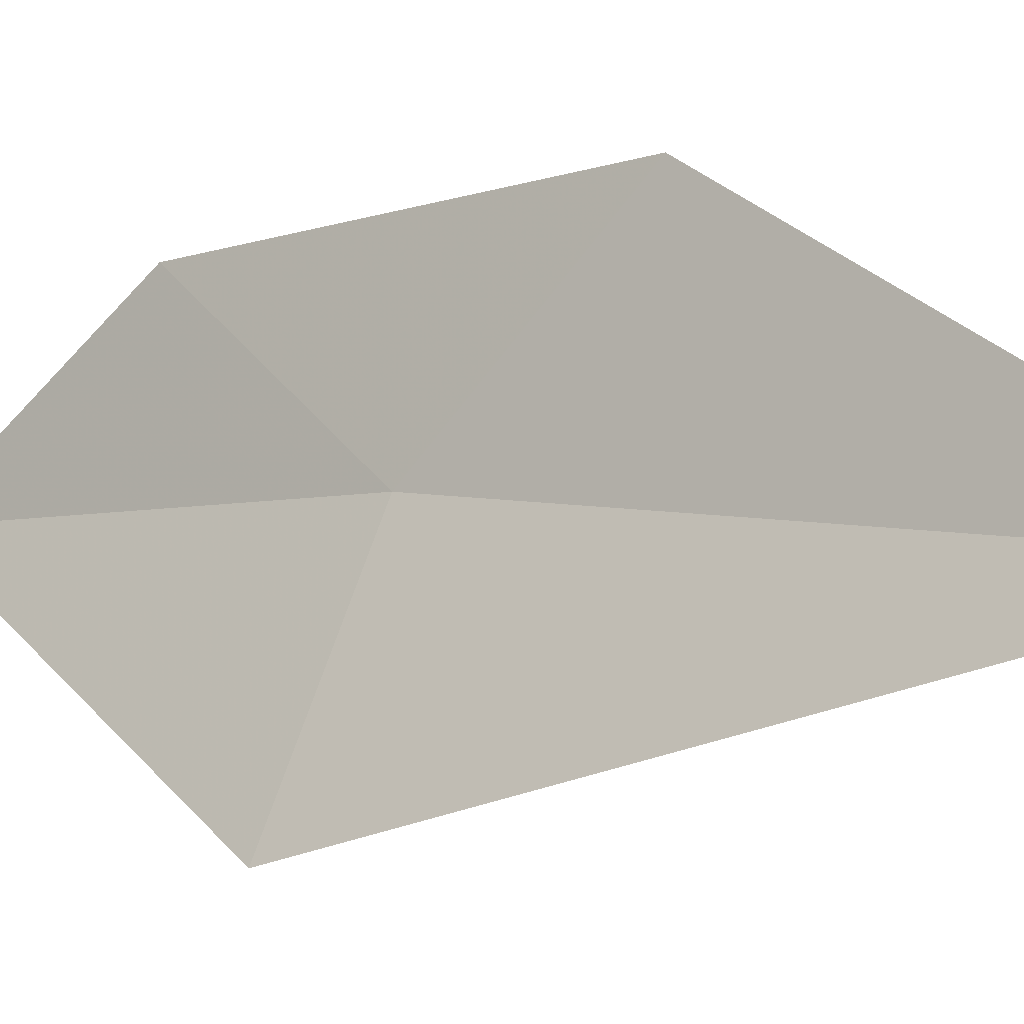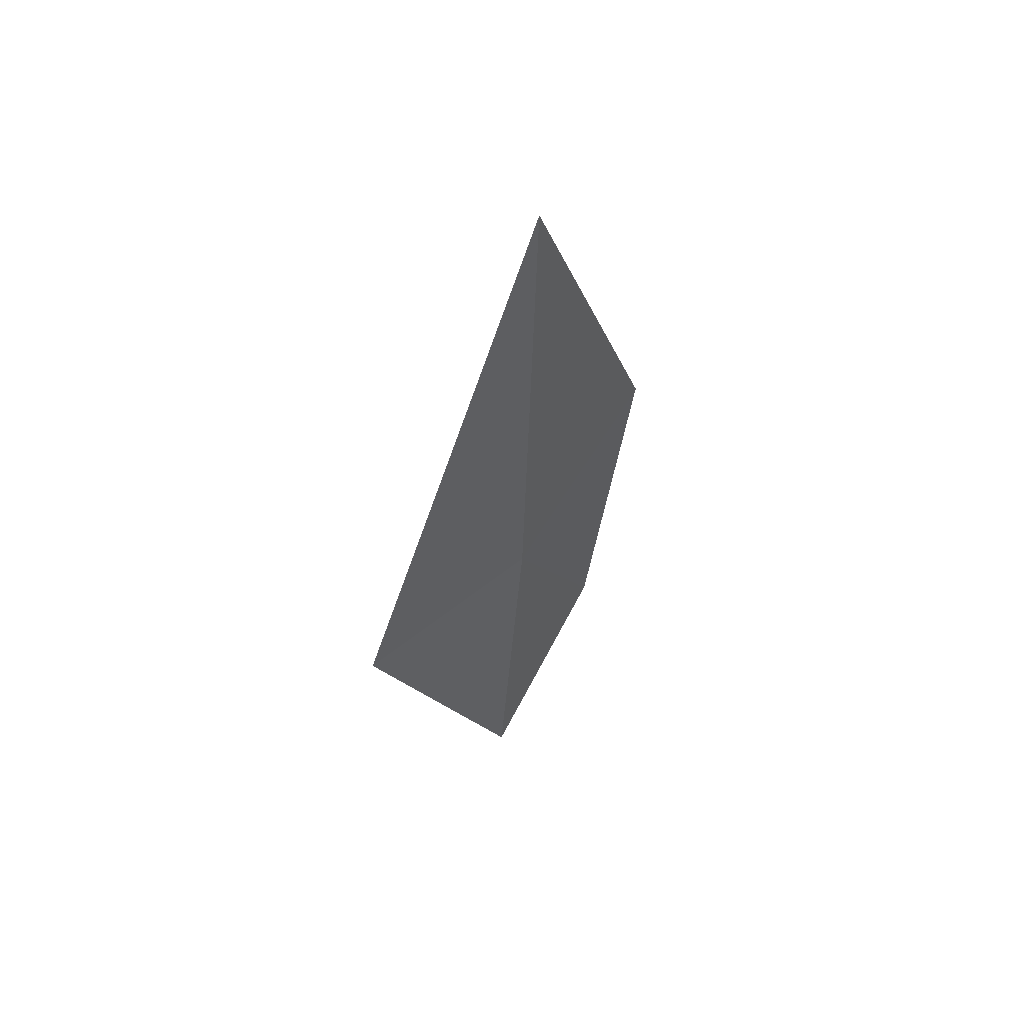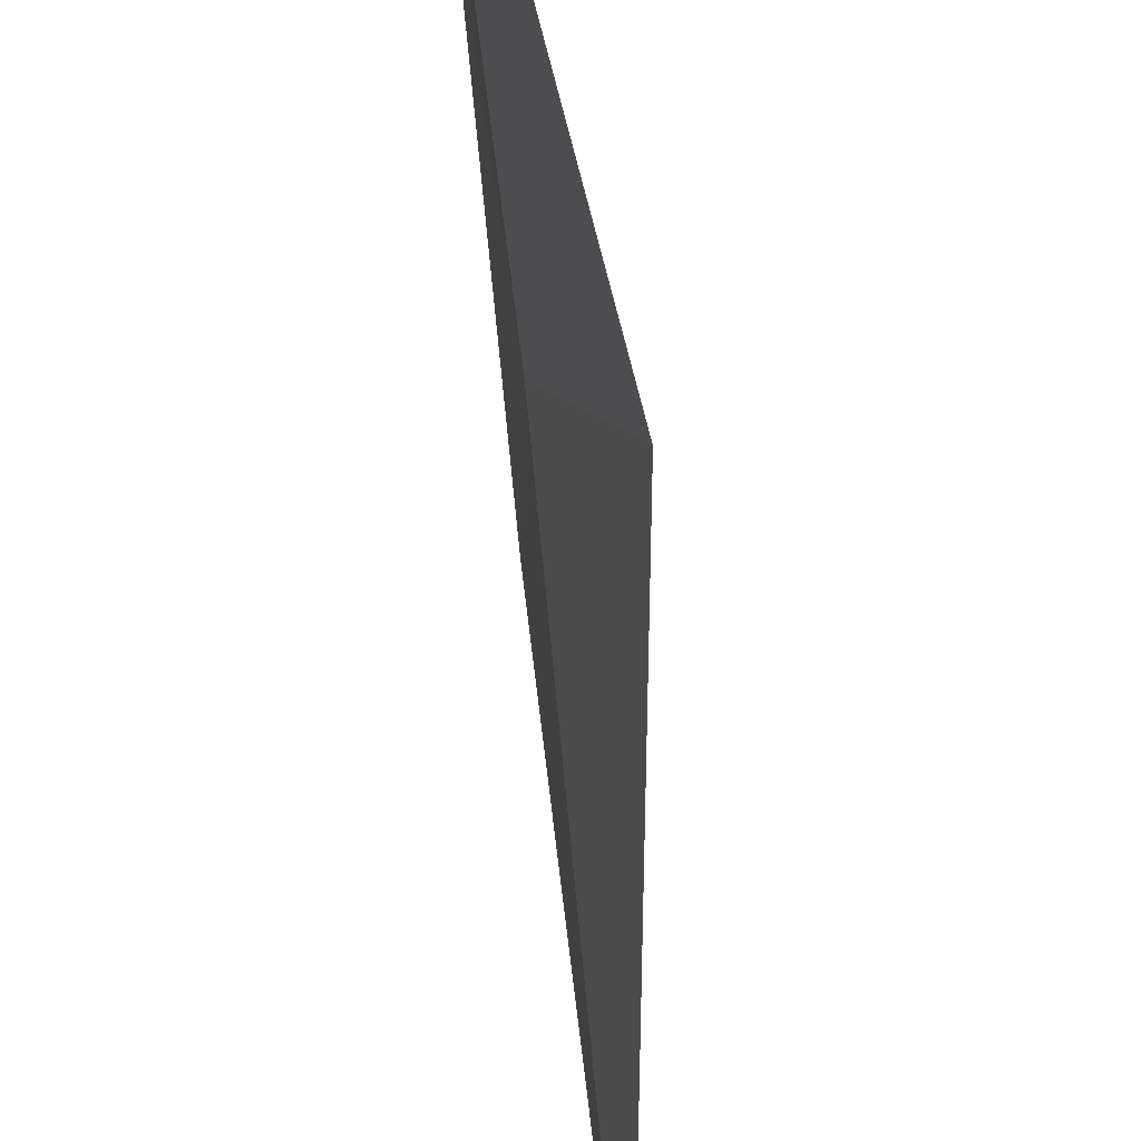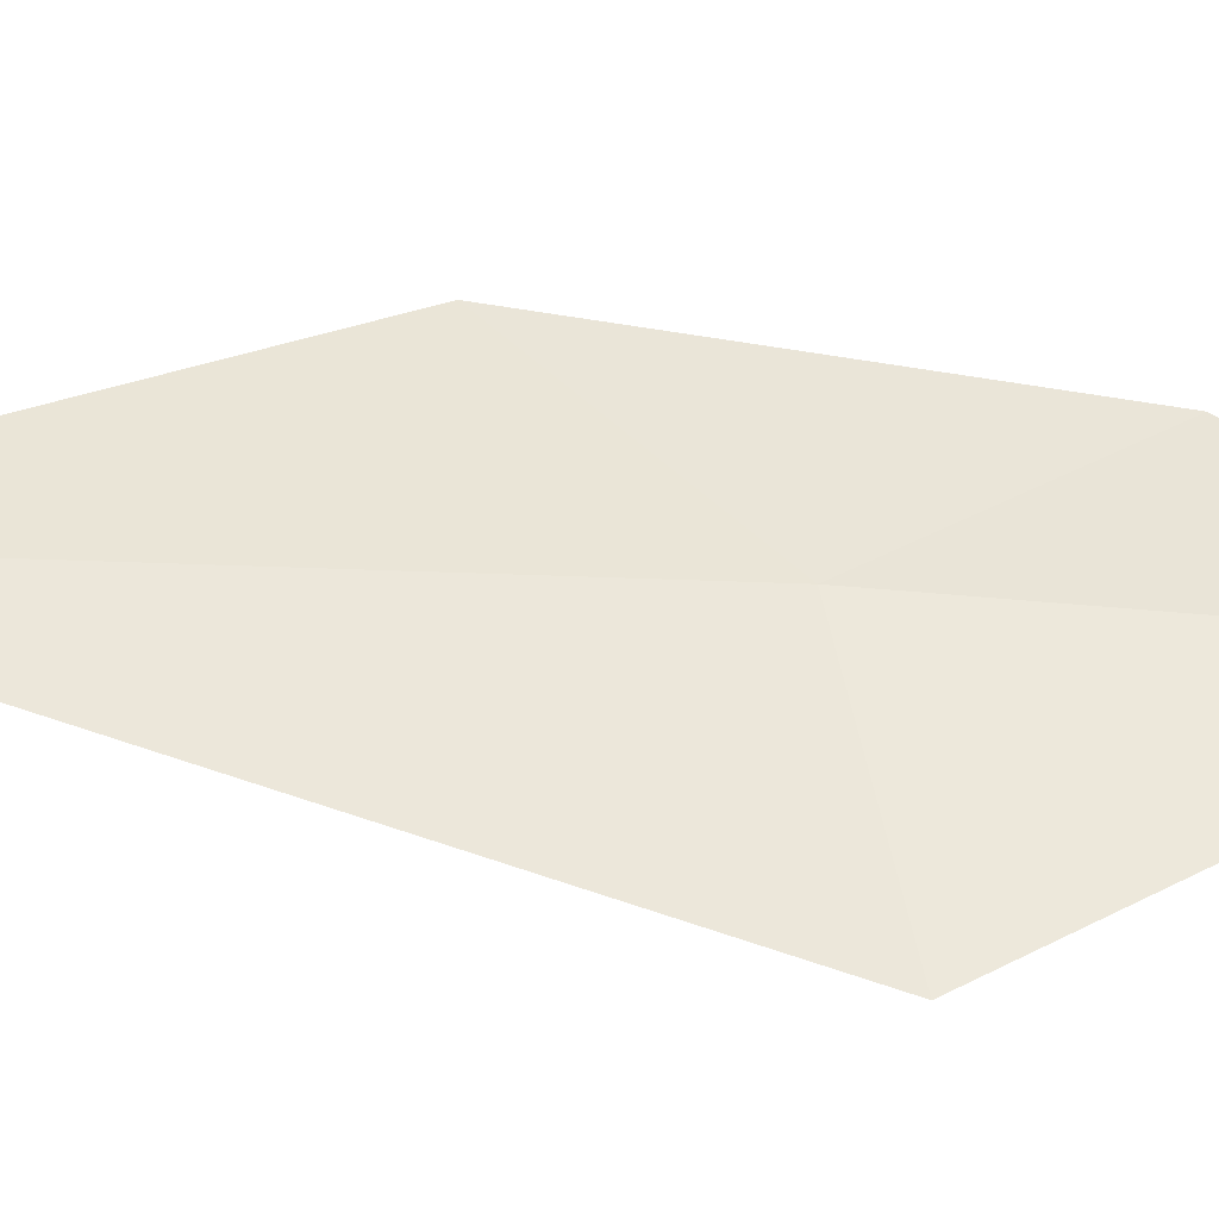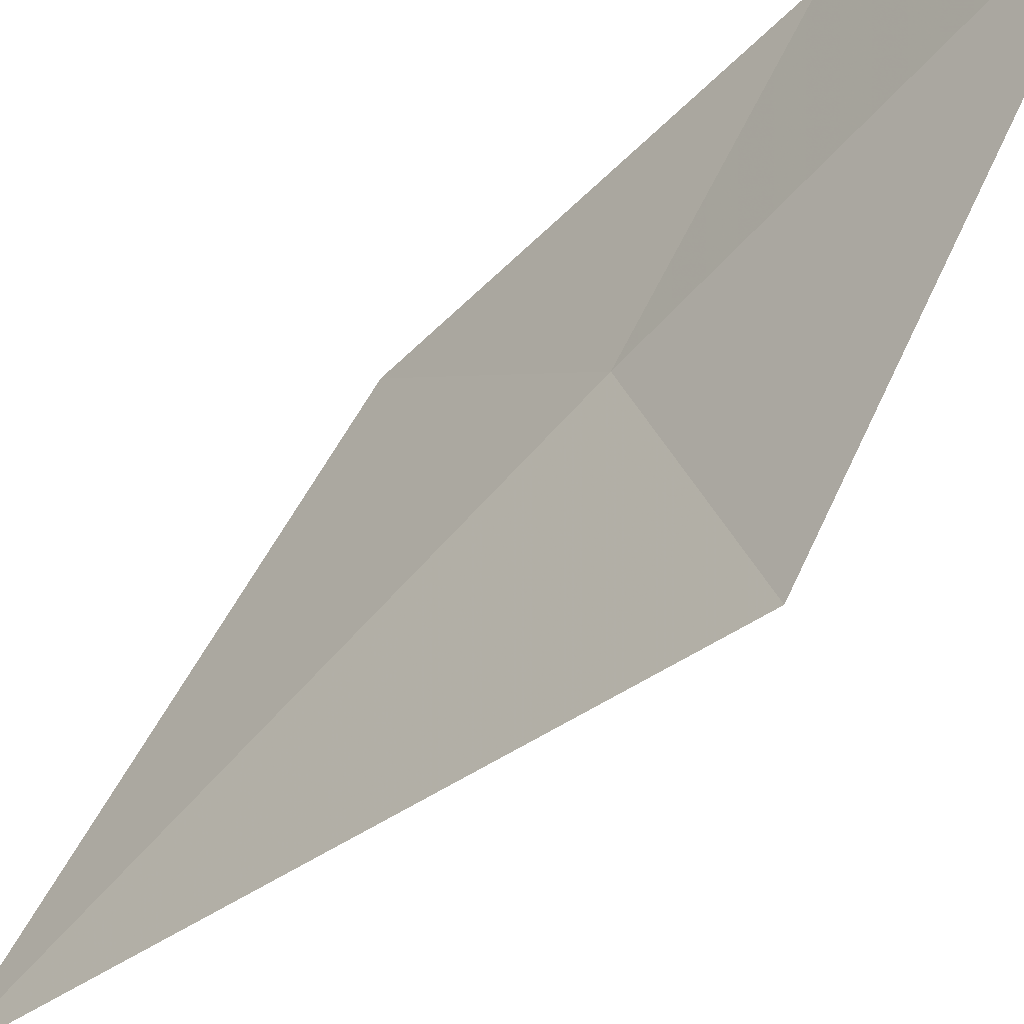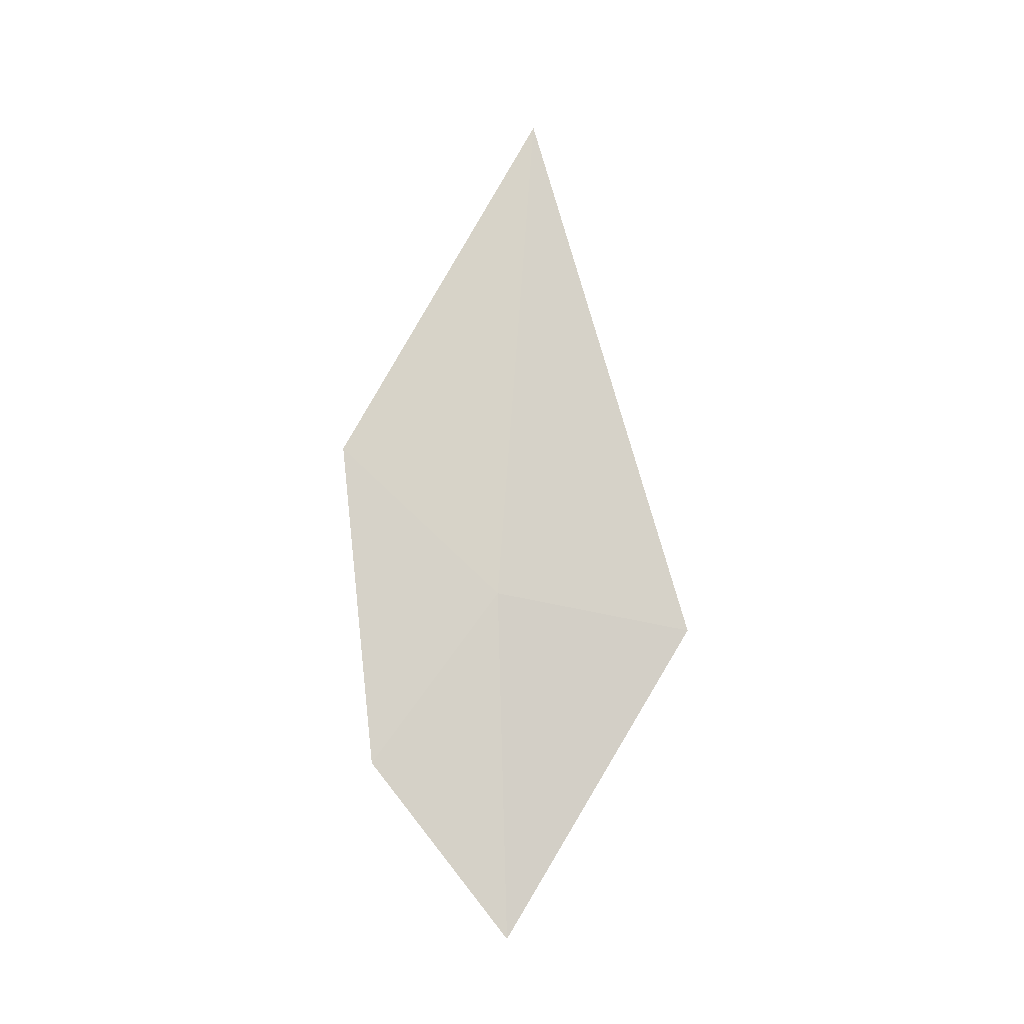
<metadata>
{"format":"obj","ext":"obj","renderer":"f3d","projection":"perspective","resolution":1024,"background":"white","views":[{"elev":-4.1,"azim":133.1,"up":"+Z"},{"elev":47.0,"azim":-144.1,"up":"+Y"},{"elev":-65.1,"azim":11.2,"up":"+Z"},{"elev":-53.4,"azim":-90.7,"up":"+Z"},{"elev":-56.0,"azim":-35.7,"up":"+Z"},{"elev":-5.8,"azim":75.4,"up":"+Y"}]}
</metadata>
<code>
v -16.98 -29.28 39.1
v -16.84 -29.37 38.66
v -17.11 -28.06 38.97
v -17.06 -28.92 39.47
v -16.98 -29.68 39.4
v -16.92 -30.1 39.09
f 1 3 2
f 1 5 4
f 1 2 6
f 1 4 3
f 1 6 5

</code>
